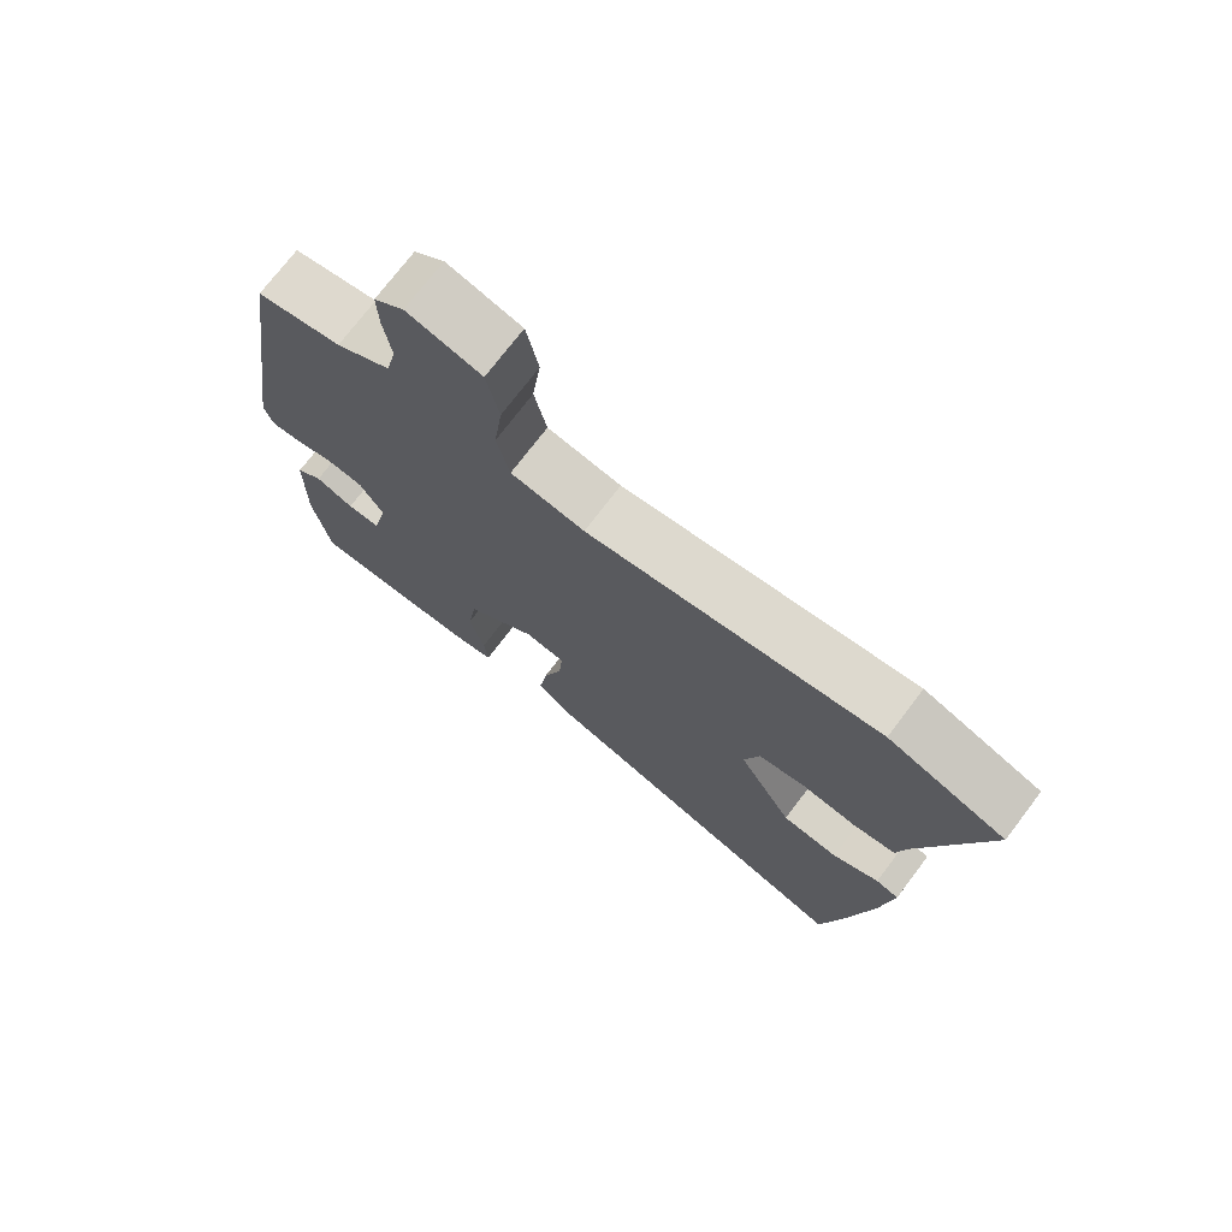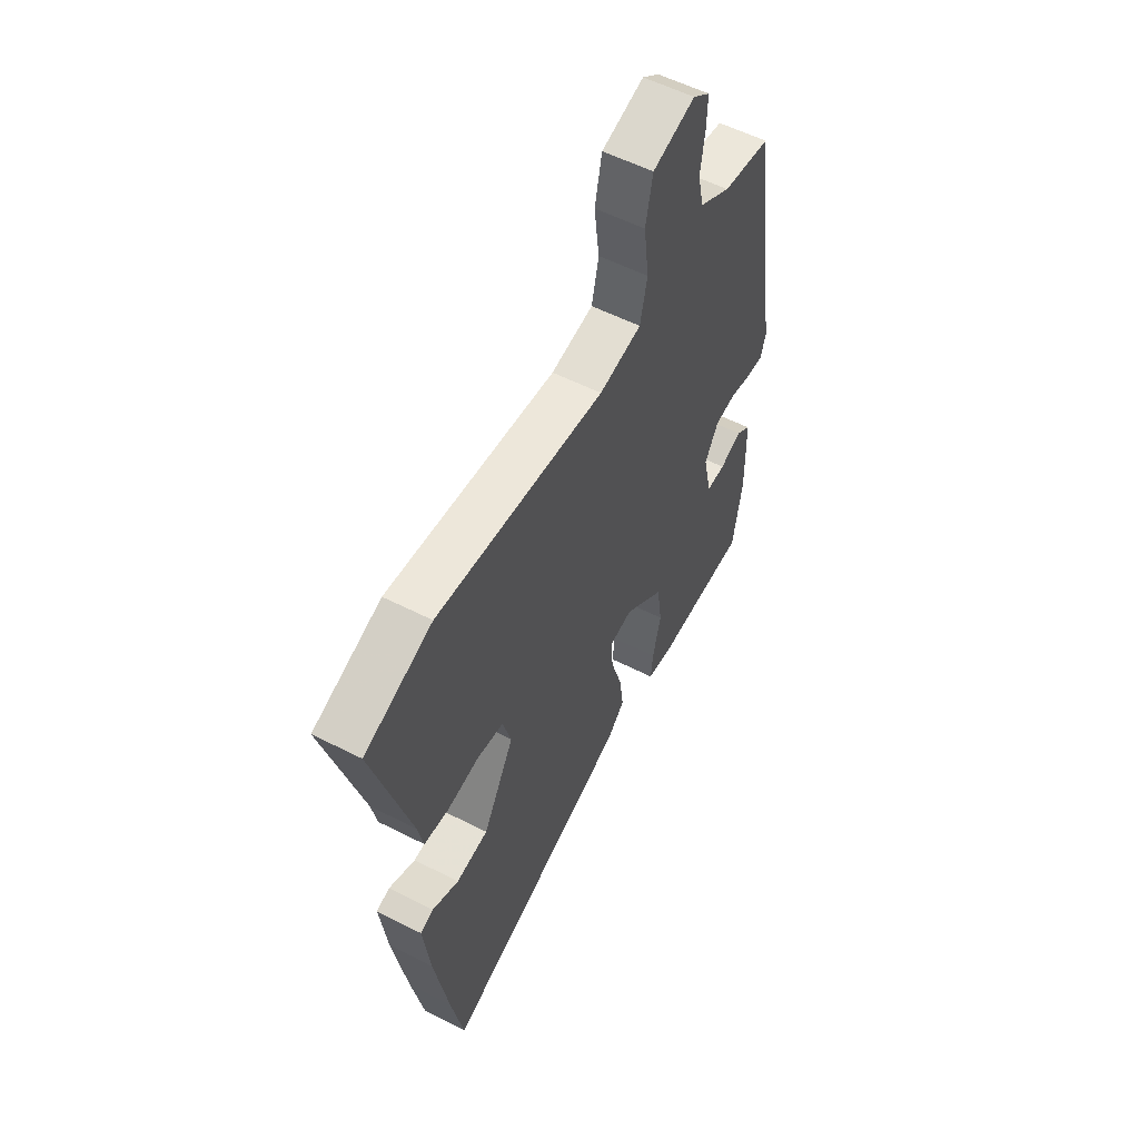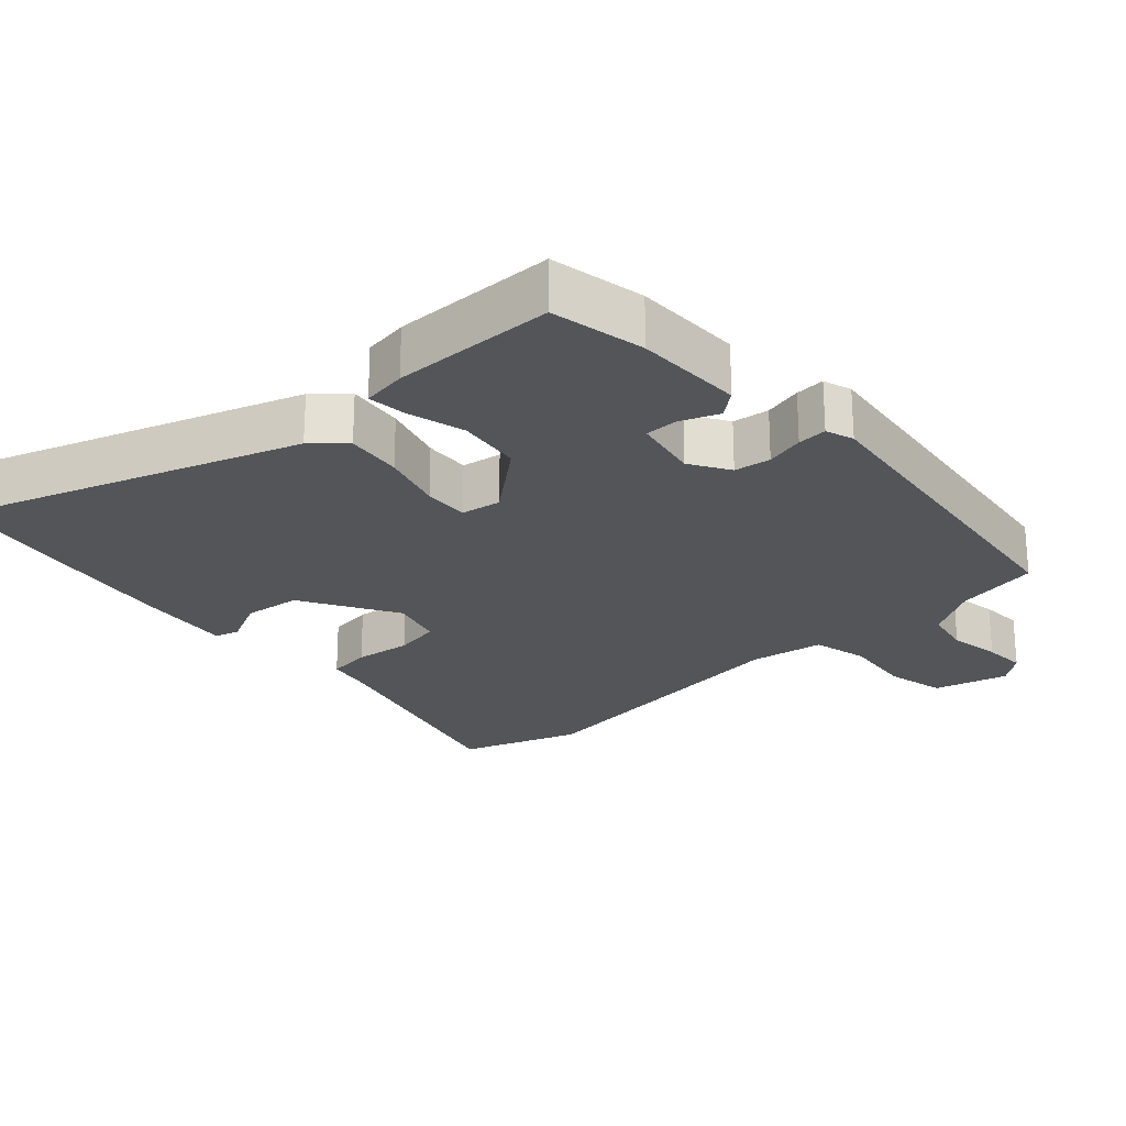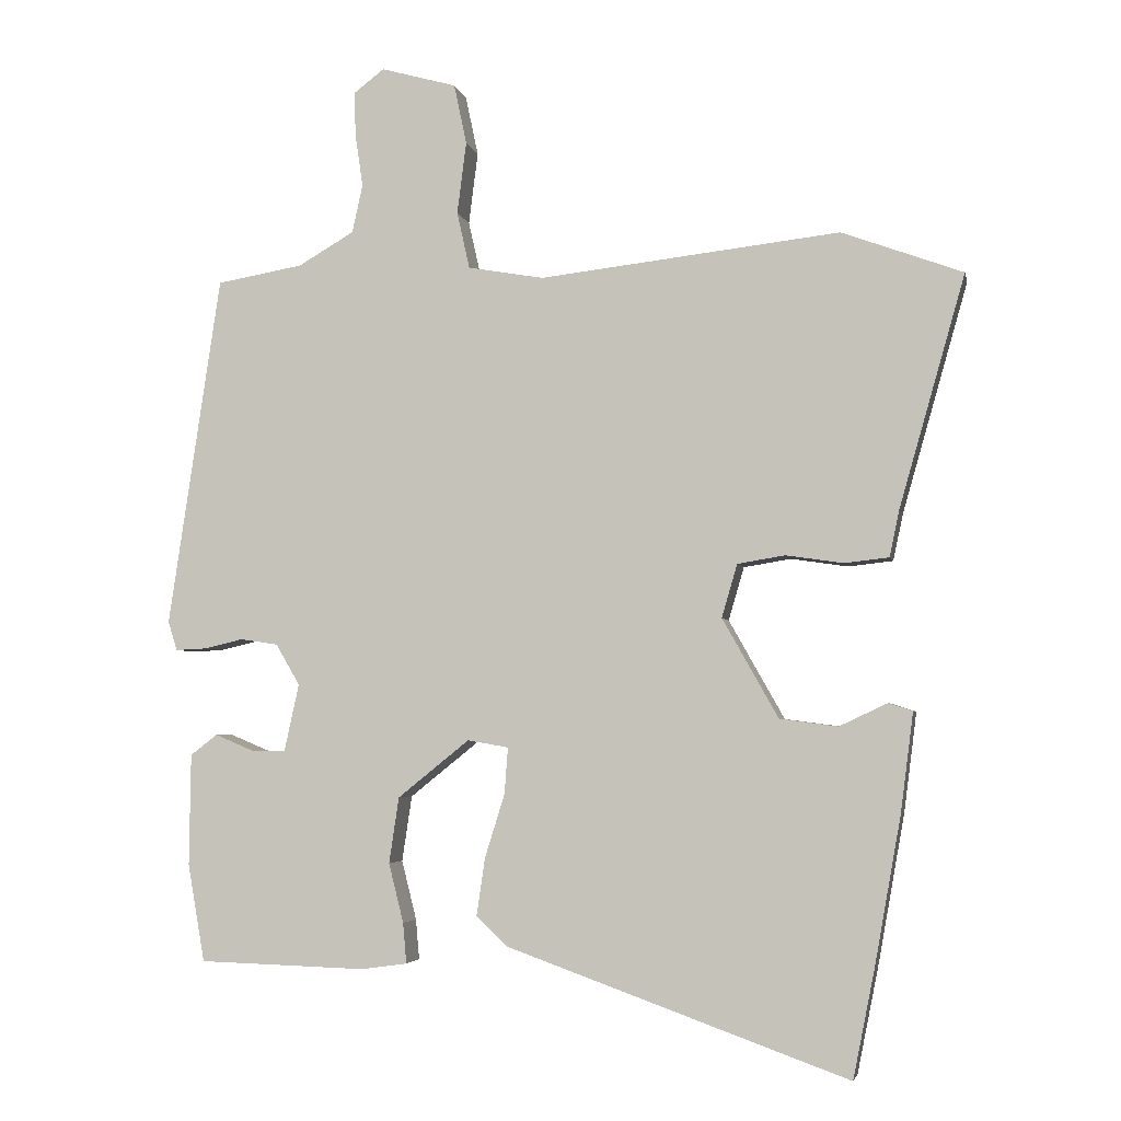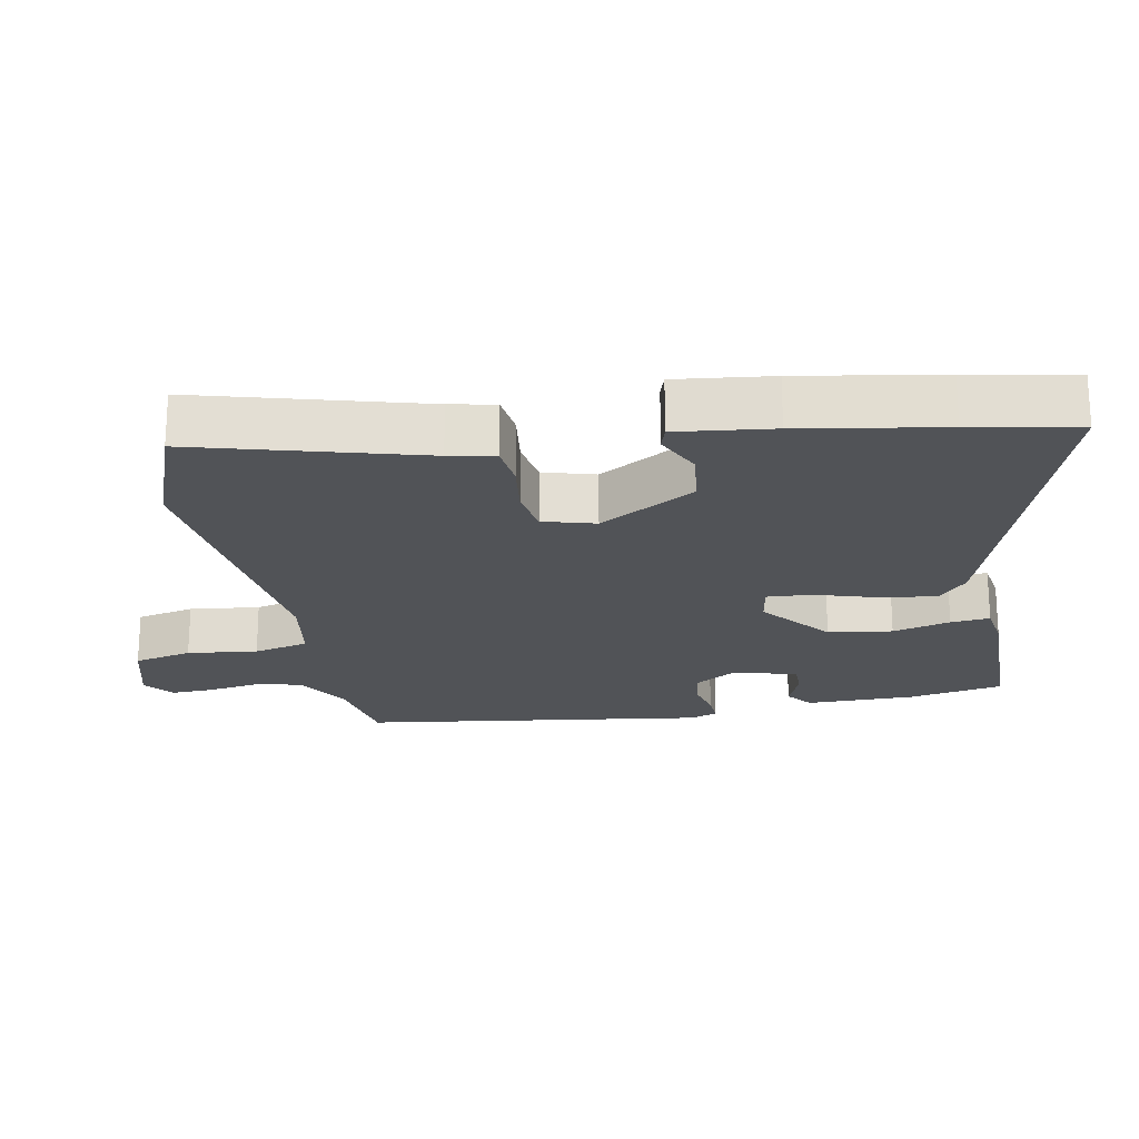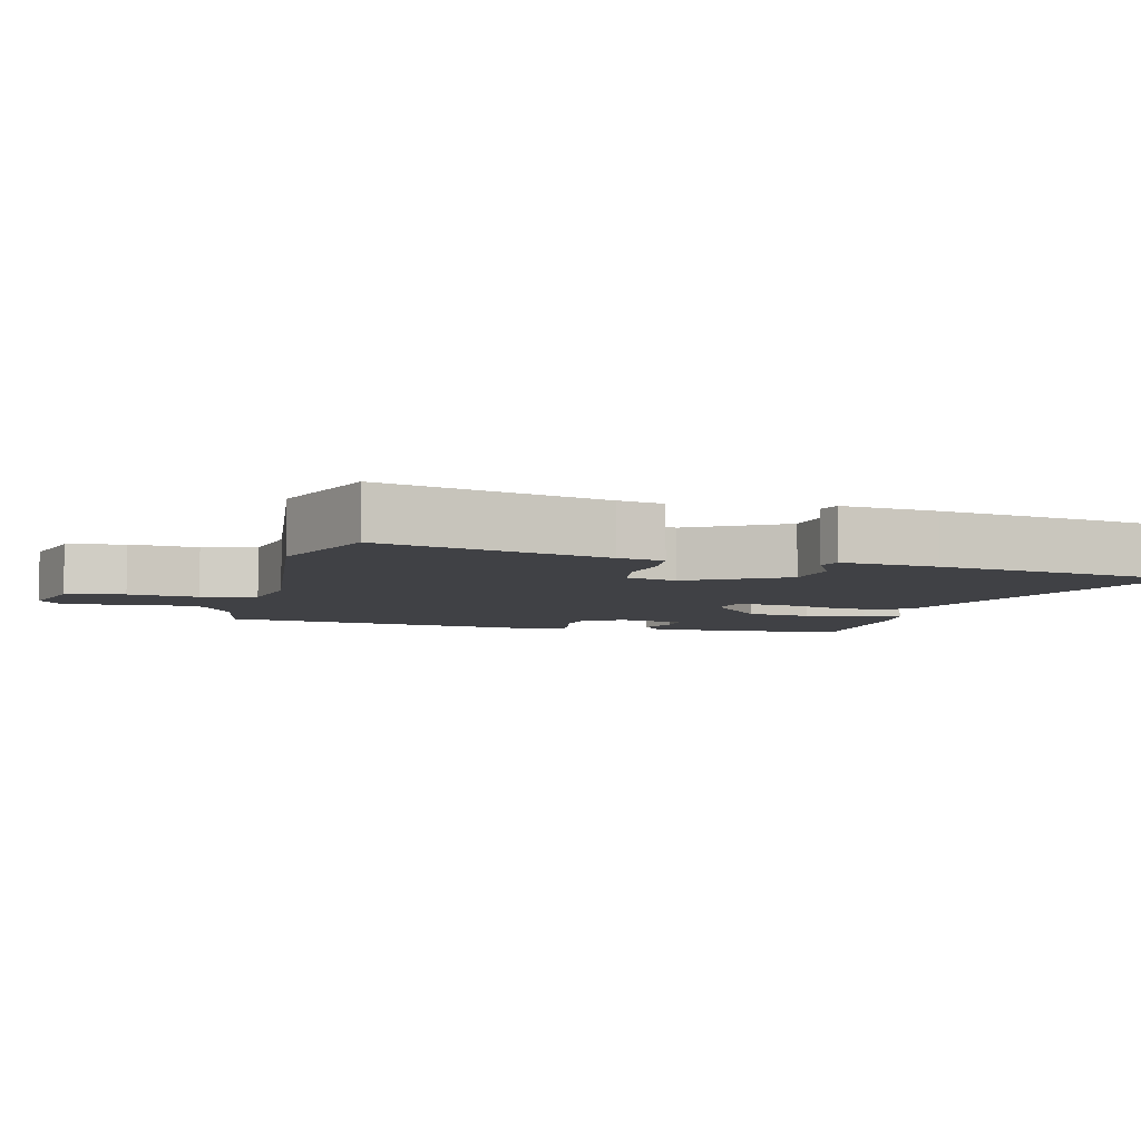
<metadata>
{"format":"obj","ext":"obj","renderer":"f3d","projection":"perspective","resolution":1024,"background":"white","views":[{"elev":73.6,"azim":37.2,"up":"+Z"},{"elev":56.1,"azim":118.1,"up":"+Z"},{"elev":-24.1,"azim":-136.7,"up":"+Y"},{"elev":-4.1,"azim":11.8,"up":"+Z"},{"elev":-21.8,"azim":101.2,"up":"+Y"},{"elev":-5.9,"azim":76.3,"up":"+Y"}]}
</metadata>
<code>
v 0.461 0.07 0.514
v 0.632 0.07 0.451
v 0.539 0.07 0.125
v 0.525 0.07 0.059
v 0.462 0.07 0.052
v 0.381 0.07 0.064
v 0.314 0.07 0.053
v 0.292 0.07 -0.022
v 0.371 0.07 -0.162
v 0.453 0.07 -0.173
v 0.521 0.07 -0.141
v 0.555 0.07 -0.152
v 0.537 0.07 -0.292
v 0.5 0.07 -0.499
v 0.469 0.07 -0.654
v -0.013 0.07 -0.481
v -0.058 0.07 -0.439
v -0.046 0.07 -0.357
v -0.018 0.07 -0.268
v -0.013 0.07 -0.202
v -0.071 0.07 -0.192
v -0.172 0.07 -0.273
v -0.186 0.07 -0.366
v -0.165 0.07 -0.45
v -0.16 0.07 -0.507
v -0.225 0.07 -0.516
v -0.462 0.07 -0.509
v -0.486 0.07 -0.371
v -0.484 0.07 -0.213
v -0.446 0.07 -0.184
v -0.391 0.07 -0.207
v -0.343 0.07 -0.208
v -0.322 0.07 -0.112
v -0.356 0.07 -0.054
v -0.409 0.07 -0.046
v -0.465 0.07 -0.059
v -0.508 0.07 -0.061
v -0.521 0.07 -0.02
v -0.447 0.07 0.477
v -0.325 0.07 0.498
v -0.246 0.07 0.544
v -0.231 0.07 0.612
v -0.242 0.07 0.687
v -0.244 0.07 0.749
v -0.201 0.07 0.782
v -0.094 0.07 0.752
v -0.076 0.07 0.667
v -0.089 0.07 0.565
v -0.071 0.07 0.485
v 0.036 0.07 0.466
v 0.461 0 0.514
v 0.632 0 0.451
v 0.539 0 0.125
v 0.525 0 0.059
v 0.462 0 0.052
v 0.381 0 0.064
v 0.314 0 0.053
v 0.292 0 -0.022
v 0.371 0 -0.162
v 0.453 0 -0.173
v 0.521 0 -0.141
v 0.555 0 -0.152
v 0.537 0 -0.292
v 0.5 0 -0.499
v 0.469 0 -0.654
v -0.013 0 -0.481
v -0.058 0 -0.439
v -0.046 0 -0.357
v -0.018 0 -0.268
v -0.013 0 -0.202
v -0.071 0 -0.192
v -0.172 0 -0.273
v -0.186 0 -0.366
v -0.165 0 -0.45
v -0.16 0 -0.507
v -0.225 0 -0.516
v -0.462 0 -0.509
v -0.486 0 -0.371
v -0.484 0 -0.213
v -0.446 0 -0.184
v -0.391 0 -0.207
v -0.343 0 -0.208
v -0.322 0 -0.112
v -0.356 0 -0.054
v -0.409 0 -0.046
v -0.465 0 -0.059
v -0.508 0 -0.061
v -0.521 0 -0.02
v -0.447 0 0.477
v -0.325 0 0.498
v -0.246 0 0.544
v -0.231 0 0.612
v -0.242 0 0.687
v -0.244 0 0.749
v -0.201 0 0.782
v -0.094 0 0.752
v -0.076 0 0.667
v -0.089 0 0.565
v -0.071 0 0.485
v 0.036 0 0.466
f 45 46 47 48
f 45 48 49
f 42 43 44 45
f 42 45 49
f 41 42 49
f 40 41 49
f 39 40 49 50
f 35 36 37 38
f 34 35 38 39
f 33 34 39 50
f 28 29 30 31
f 28 31 32
f 27 28 32
f 26 27 32
f 23 24 25 26
f 22 23 26 32
f 21 22 32 33
f 16 17 18 19
f 16 19 20
f 15 16 20
f 14 15 20
f 13 14 20
f 10 11 12 13
f 9 10 13 20
f 8 9 20 21
f 3 4 5 6
f 3 6 7
f 2 3 7
f 1 2 7
f 50 1 7
f 21 33 50
f 7 8 21 50
f 98 97 96 95
f 99 98 95
f 95 94 93 92
f 99 95 92
f 99 92 91
f 99 91 90
f 100 99 90 89
f 88 87 86 85
f 89 88 85 84
f 100 89 84 83
f 81 80 79 78
f 82 81 78
f 82 78 77
f 82 77 76
f 76 75 74 73
f 82 76 73 72
f 83 82 72 71
f 69 68 67 66
f 70 69 66
f 70 66 65
f 70 65 64
f 70 64 63
f 63 62 61 60
f 70 63 60 59
f 71 70 59 58
f 56 55 54 53
f 57 56 53
f 57 53 52
f 57 52 51
f 57 51 100
f 100 83 71
f 100 71 58 57
f 1 51 52 2
f 2 52 53 3
f 3 53 54 4
f 4 54 55 5
f 5 55 56 6
f 6 56 57 7
f 7 57 58 8
f 8 58 59 9
f 9 59 60 10
f 10 60 61 11
f 11 61 62 12
f 12 62 63 13
f 13 63 64 14
f 14 64 65 15
f 15 65 66 16
f 16 66 67 17
f 17 67 68 18
f 18 68 69 19
f 19 69 70 20
f 20 70 71 21
f 21 71 72 22
f 22 72 73 23
f 23 73 74 24
f 24 74 75 25
f 25 75 76 26
f 26 76 77 27
f 27 77 78 28
f 28 78 79 29
f 29 79 80 30
f 30 80 81 31
f 31 81 82 32
f 32 82 83 33
f 33 83 84 34
f 34 84 85 35
f 35 85 86 36
f 36 86 87 37
f 37 87 88 38
f 38 88 89 39
f 39 89 90 40
f 40 90 91 41
f 41 91 92 42
f 42 92 93 43
f 43 93 94 44
f 44 94 95 45
f 45 95 96 46
f 46 96 97 47
f 47 97 98 48
f 48 98 99 49
f 49 99 100 50
f 50 100 51 1

</code>
